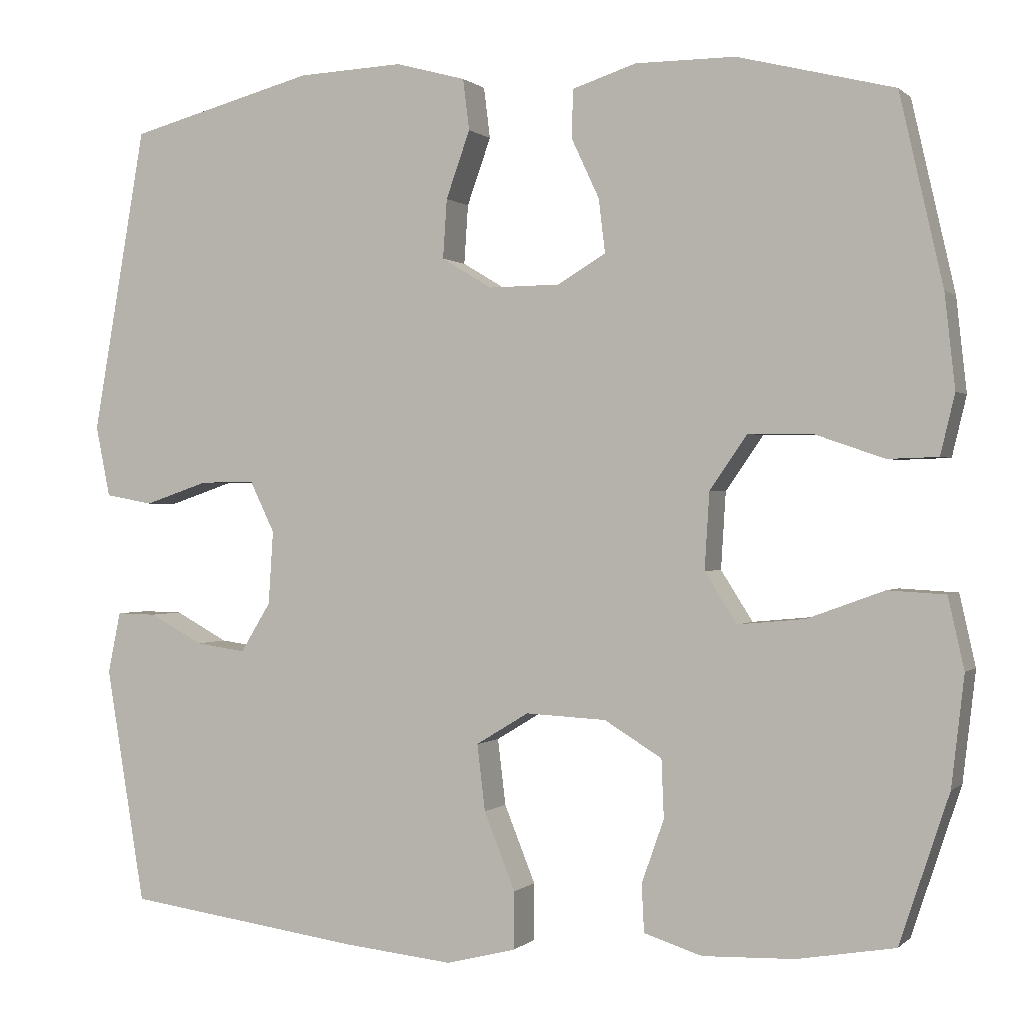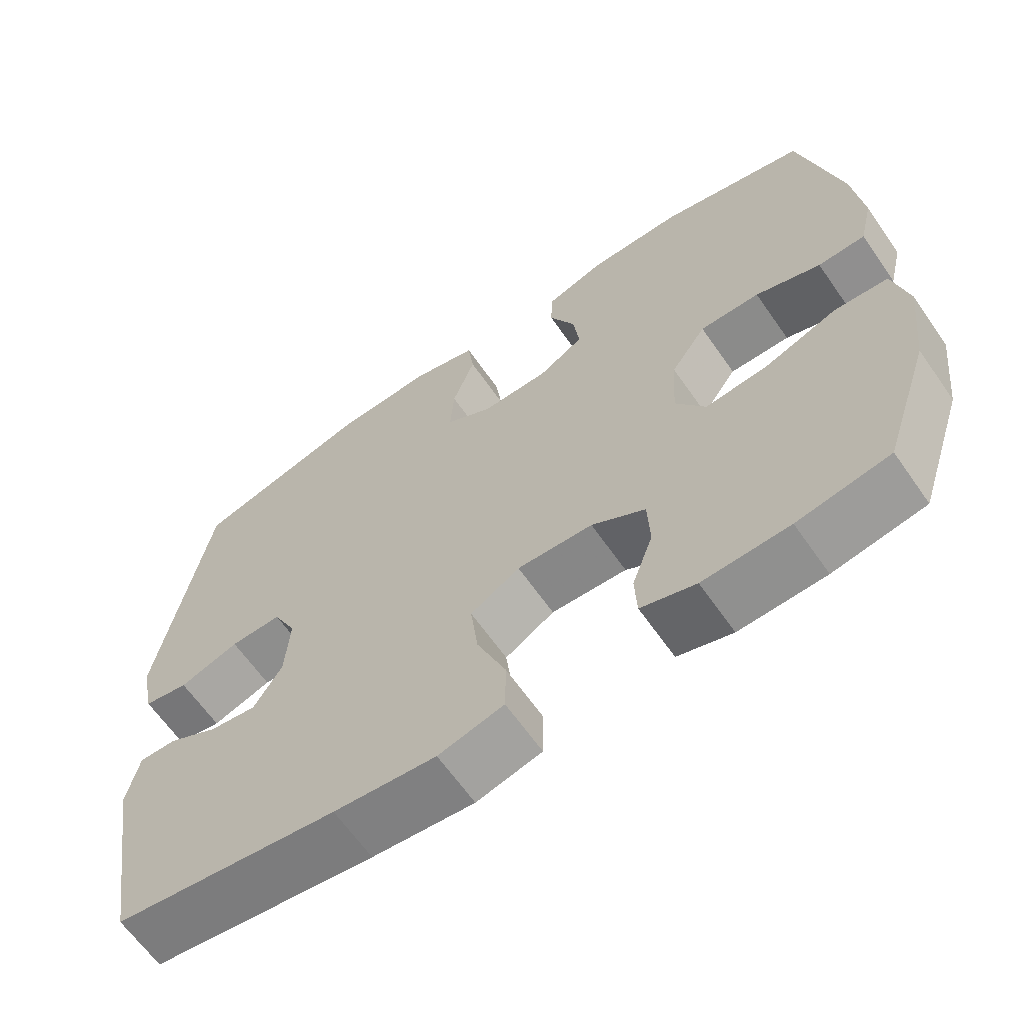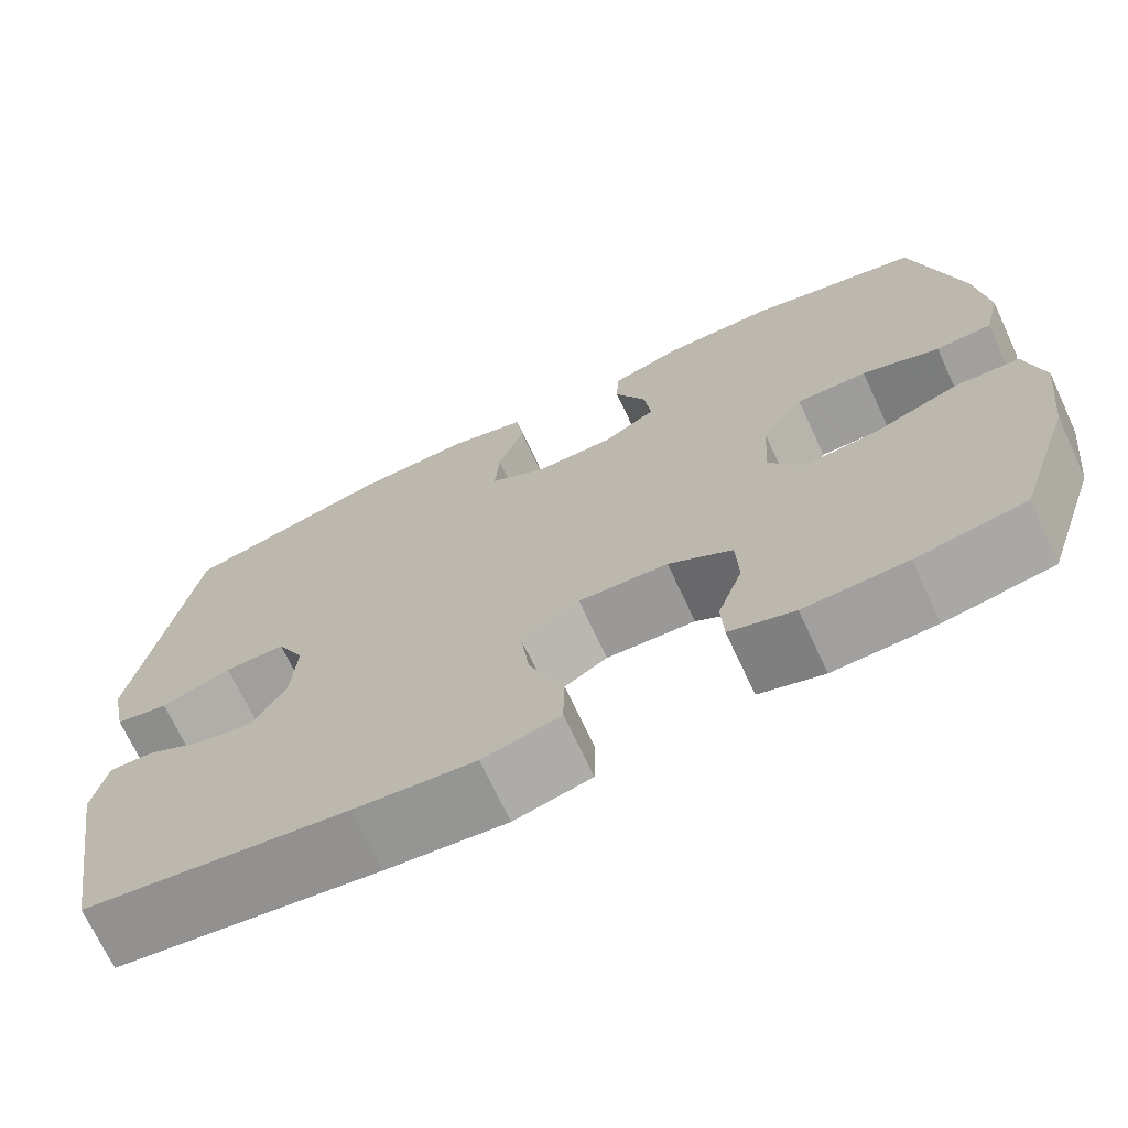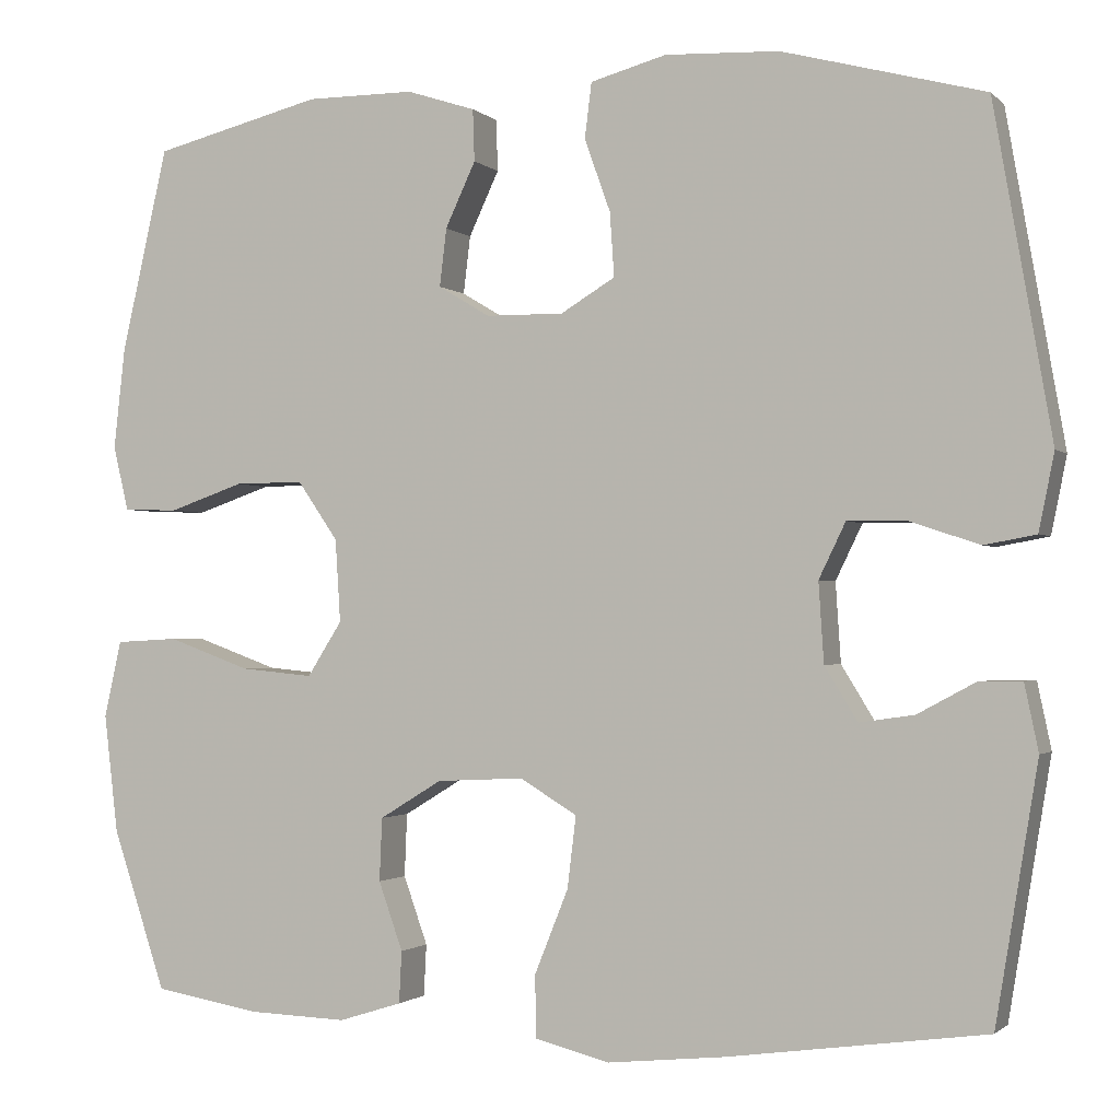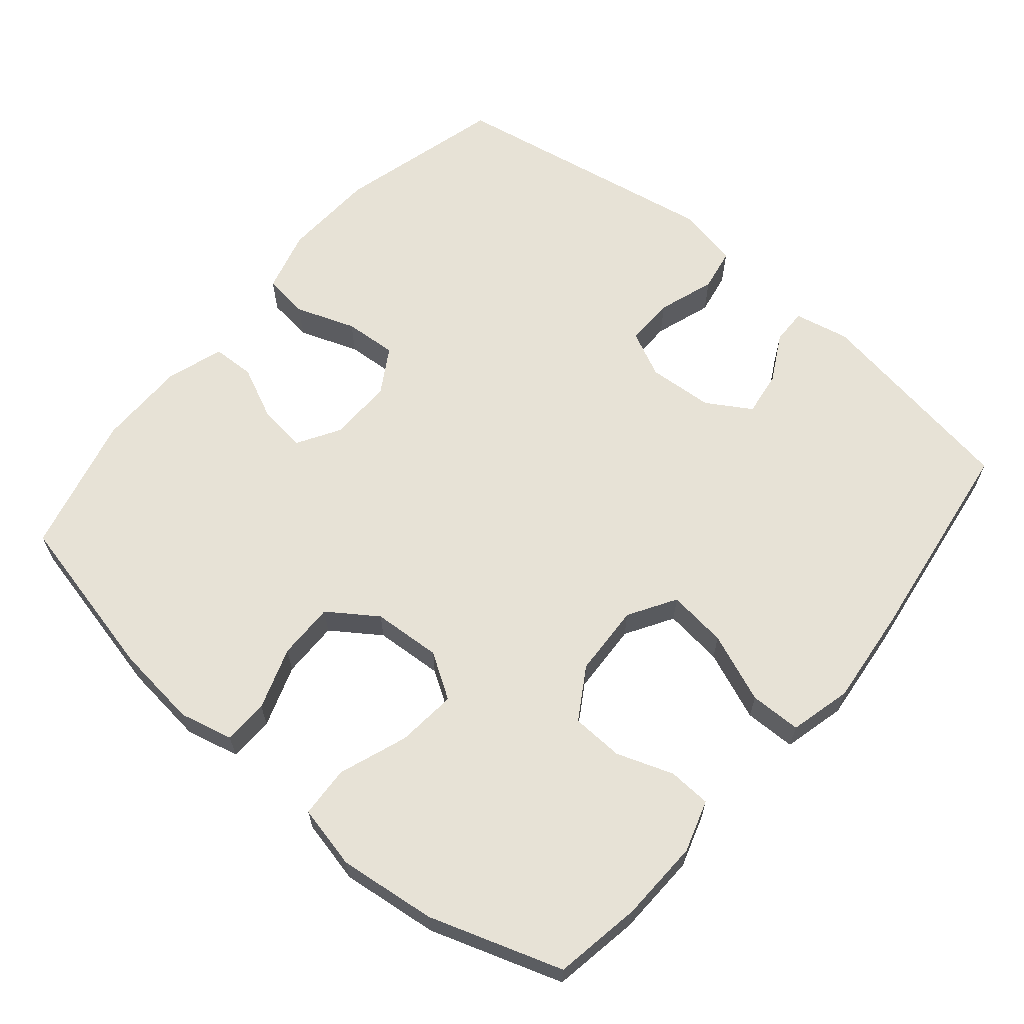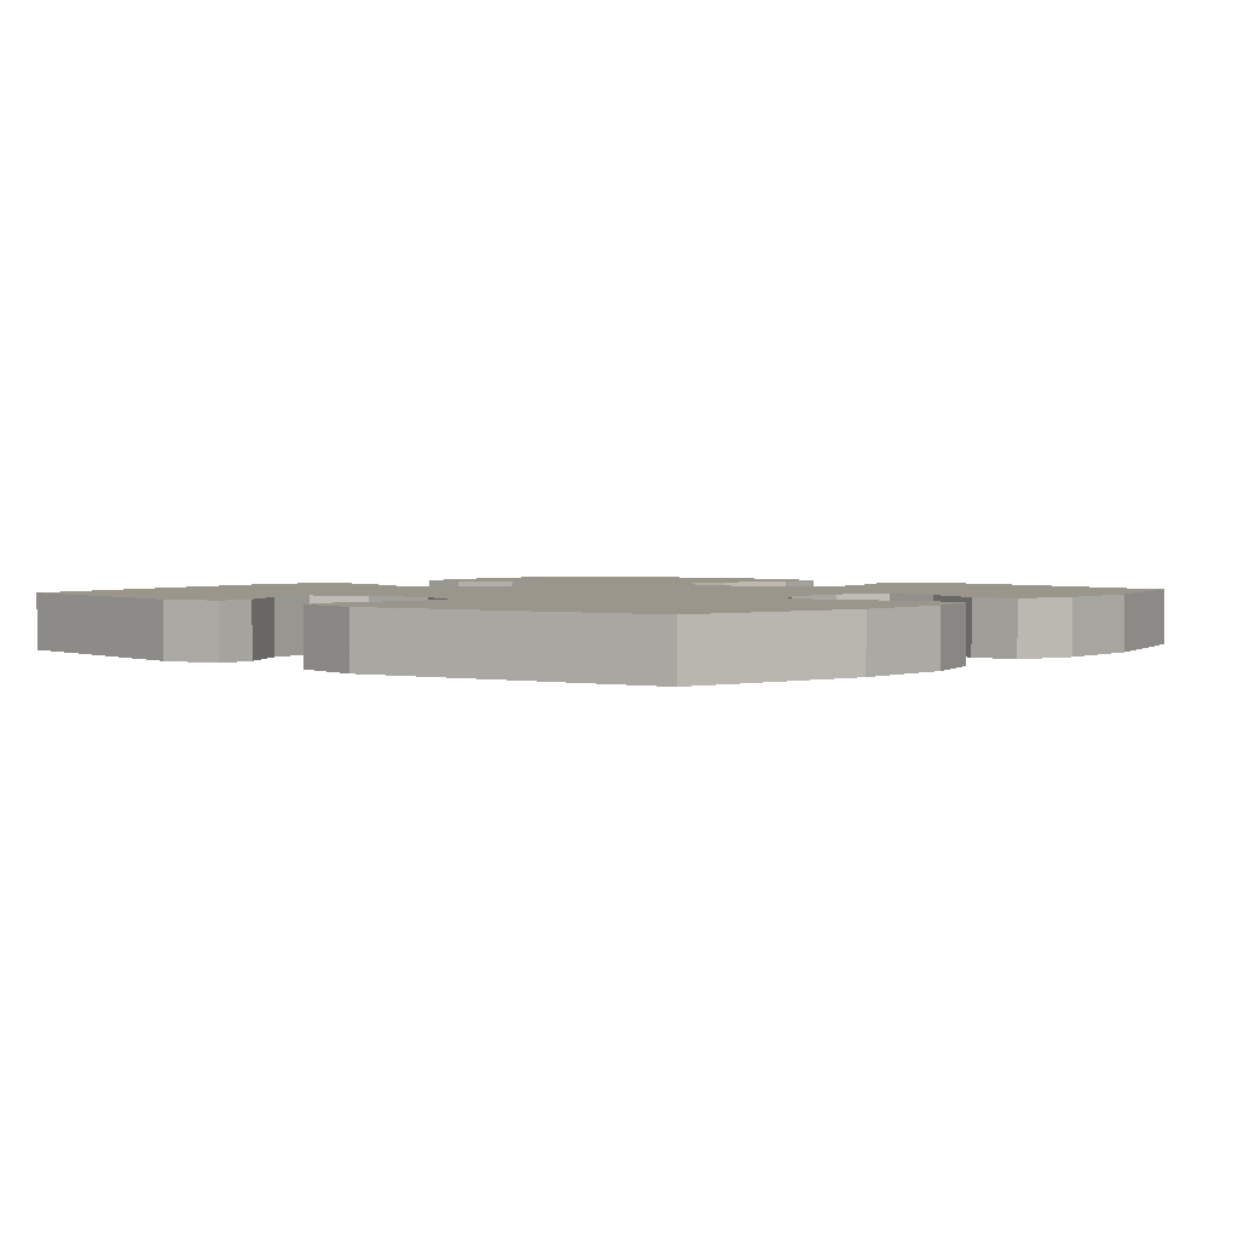
<metadata>
{"format":"obj","ext":"obj","renderer":"f3d","projection":"perspective","resolution":1024,"background":"white","views":[{"elev":0.2,"azim":21.1,"up":"+Z"},{"elev":-64.2,"azim":34.9,"up":"+Z"},{"elev":-70.7,"azim":25.0,"up":"+Z"},{"elev":-1.4,"azim":-158.9,"up":"+Z"},{"elev":63.5,"azim":130.1,"up":"+Y"},{"elev":2.5,"azim":-50.2,"up":"+Y"}]}
</metadata>
<code>
v 0.5 0.07 -0.5
v 0.378 0.07 -0.521
v 0.263 0.07 -0.525
v 0.19 0.07 -0.502
v 0.187 0.07 -0.442
v 0.215 0.07 -0.363
v 0.212 0.07 -0.29
v 0.14 0.07 -0.246
v 0.039 0.07 -0.241
v -0.027 0.07 -0.281
v -0.017 0.07 -0.364
v 0.022 0.07 -0.461
v 0.021 0.07 -0.533
v -0.066 0.07 -0.555
v -0.202 0.07 -0.541
v -0.5 0.07 -0.5
v -0.549 0.07 -0.204
v -0.533 0.07 -0.127
v -0.483 0.07 -0.128
v -0.416 0.07 -0.164
v -0.353 0.07 -0.173
v -0.315 0.07 -0.111
v -0.309 0.07 -0.019
v -0.34 0.07 0.045
v -0.409 0.07 0.044
v -0.489 0.07 0.017
v -0.549 0.07 0.028
v -0.567 0.07 0.117
v -0.5 0.07 0.5
v -0.266 0.07 0.562
v -0.134 0.07 0.568
v -0.046 0.07 0.544
v -0.038 0.07 0.48
v -0.068 0.07 0.396
v -0.073 0.07 0.322
v -0.01 0.07 0.284
v 0.08 0.07 0.285
v 0.14 0.07 0.321
v 0.132 0.07 0.388
v 0.097 0.07 0.463
v 0.099 0.07 0.523
v 0.179 0.07 0.549
v 0.304 0.07 0.549
v 0.5 0.07 0.5
v 0.554 0.07 0.263
v 0.567 0.07 0.146
v 0.549 0.07 0.071
v 0.486 0.07 0.069
v 0.399 0.07 0.099
v 0.319 0.07 0.1
v 0.272 0.07 0.032
v 0.266 0.07 -0.064
v 0.306 0.07 -0.127
v 0.39 0.07 -0.119
v 0.486 0.07 -0.084
v 0.558 0.07 -0.088
v 0.578 0.07 -0.177
v 0.562 0.07 -0.314
v 0.5 0 -0.5
v 0.378 0 -0.521
v 0.263 0 -0.525
v 0.19 0 -0.502
v 0.187 0 -0.442
v 0.215 0 -0.363
v 0.212 0 -0.29
v 0.14 0 -0.246
v 0.039 0 -0.241
v -0.027 0 -0.281
v -0.017 0 -0.364
v 0.022 0 -0.461
v 0.021 0 -0.533
v -0.066 0 -0.555
v -0.202 0 -0.541
v -0.5 0 -0.5
v -0.549 0 -0.204
v -0.533 0 -0.127
v -0.483 0 -0.128
v -0.416 0 -0.164
v -0.353 0 -0.173
v -0.315 0 -0.111
v -0.309 0 -0.019
v -0.34 0 0.045
v -0.409 0 0.044
v -0.489 0 0.017
v -0.549 0 0.028
v -0.567 0 0.117
v -0.5 0 0.5
v -0.266 0 0.562
v -0.134 0 0.568
v -0.046 0 0.544
v -0.038 0 0.48
v -0.068 0 0.396
v -0.073 0 0.322
v -0.01 0 0.284
v 0.08 0 0.285
v 0.14 0 0.321
v 0.132 0 0.388
v 0.097 0 0.463
v 0.099 0 0.523
v 0.179 0 0.549
v 0.304 0 0.549
v 0.5 0 0.5
v 0.554 0 0.263
v 0.567 0 0.146
v 0.549 0 0.071
v 0.486 0 0.069
v 0.399 0 0.099
v 0.319 0 0.1
v 0.272 0 0.032
v 0.266 0 -0.064
v 0.306 0 -0.127
v 0.39 0 -0.119
v 0.486 0 -0.084
v 0.558 0 -0.088
v 0.578 0 -0.177
v 0.562 0 -0.314
f 54 55 56 57
f 53 54 57 58
f 46 47 48 49
f 46 49 50
f 45 46 50
f 44 45 50
f 43 44 50 51
f 39 40 41 42
f 38 39 42 43
f 31 32 33 34
f 31 34 35
f 30 31 35
f 29 30 35
f 28 29 35 36
f 25 26 27 28
f 24 25 28 36
f 17 18 19 20
f 17 20 21
f 16 17 21
f 15 16 21 22
f 11 12 13 14
f 10 11 14 15
f 3 4 5 6
f 3 6 7
f 2 3 7
f 53 58 1 2
f 52 53 2 7
f 38 43 51 52
f 37 38 52 7
f 23 24 36 37
f 10 15 22 23
f 9 10 23 37
f 8 9 37
f 7 8 37
f 115 114 113 112
f 116 115 112 111
f 107 106 105 104
f 108 107 104
f 108 104 103
f 108 103 102
f 109 108 102 101
f 100 99 98 97
f 101 100 97 96
f 92 91 90 89
f 93 92 89
f 93 89 88
f 93 88 87
f 94 93 87 86
f 86 85 84 83
f 94 86 83 82
f 78 77 76 75
f 79 78 75
f 79 75 74
f 80 79 74 73
f 72 71 70 69
f 73 72 69 68
f 64 63 62 61
f 65 64 61
f 65 61 60
f 60 59 116 111
f 65 60 111 110
f 110 109 101 96
f 65 110 96 95
f 95 94 82 81
f 81 80 73 68
f 95 81 68 67
f 95 67 66
f 95 66 65
f 1 59 60 2
f 2 60 61 3
f 3 61 62 4
f 4 62 63 5
f 5 63 64 6
f 6 64 65 7
f 7 65 66 8
f 8 66 67 9
f 9 67 68 10
f 10 68 69 11
f 11 69 70 12
f 12 70 71 13
f 13 71 72 14
f 14 72 73 15
f 15 73 74 16
f 16 74 75 17
f 17 75 76 18
f 18 76 77 19
f 19 77 78 20
f 20 78 79 21
f 21 79 80 22
f 22 80 81 23
f 23 81 82 24
f 24 82 83 25
f 25 83 84 26
f 26 84 85 27
f 27 85 86 28
f 28 86 87 29
f 29 87 88 30
f 30 88 89 31
f 31 89 90 32
f 32 90 91 33
f 33 91 92 34
f 34 92 93 35
f 35 93 94 36
f 36 94 95 37
f 37 95 96 38
f 38 96 97 39
f 39 97 98 40
f 40 98 99 41
f 41 99 100 42
f 42 100 101 43
f 43 101 102 44
f 44 102 103 45
f 45 103 104 46
f 46 104 105 47
f 47 105 106 48
f 48 106 107 49
f 49 107 108 50
f 50 108 109 51
f 51 109 110 52
f 52 110 111 53
f 53 111 112 54
f 54 112 113 55
f 55 113 114 56
f 56 114 115 57
f 57 115 116 58
f 58 116 59 1

</code>
